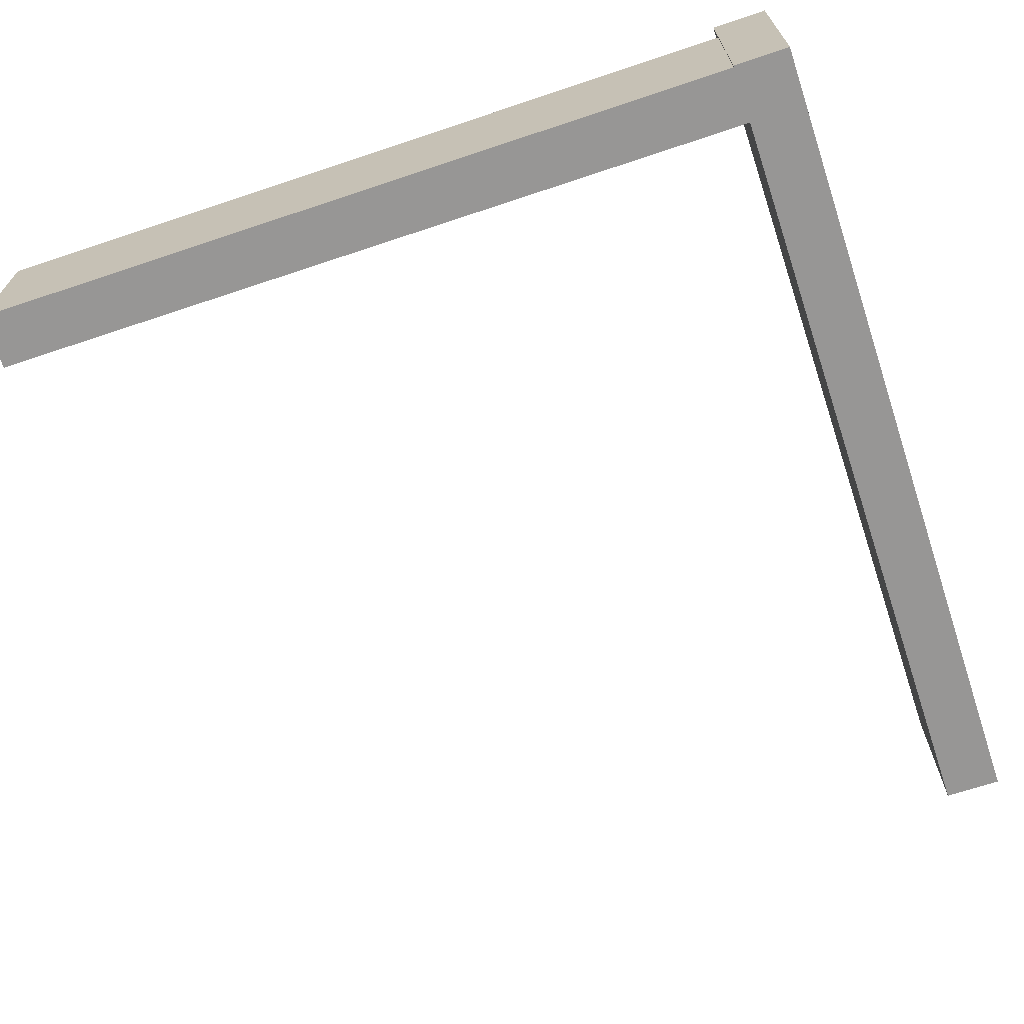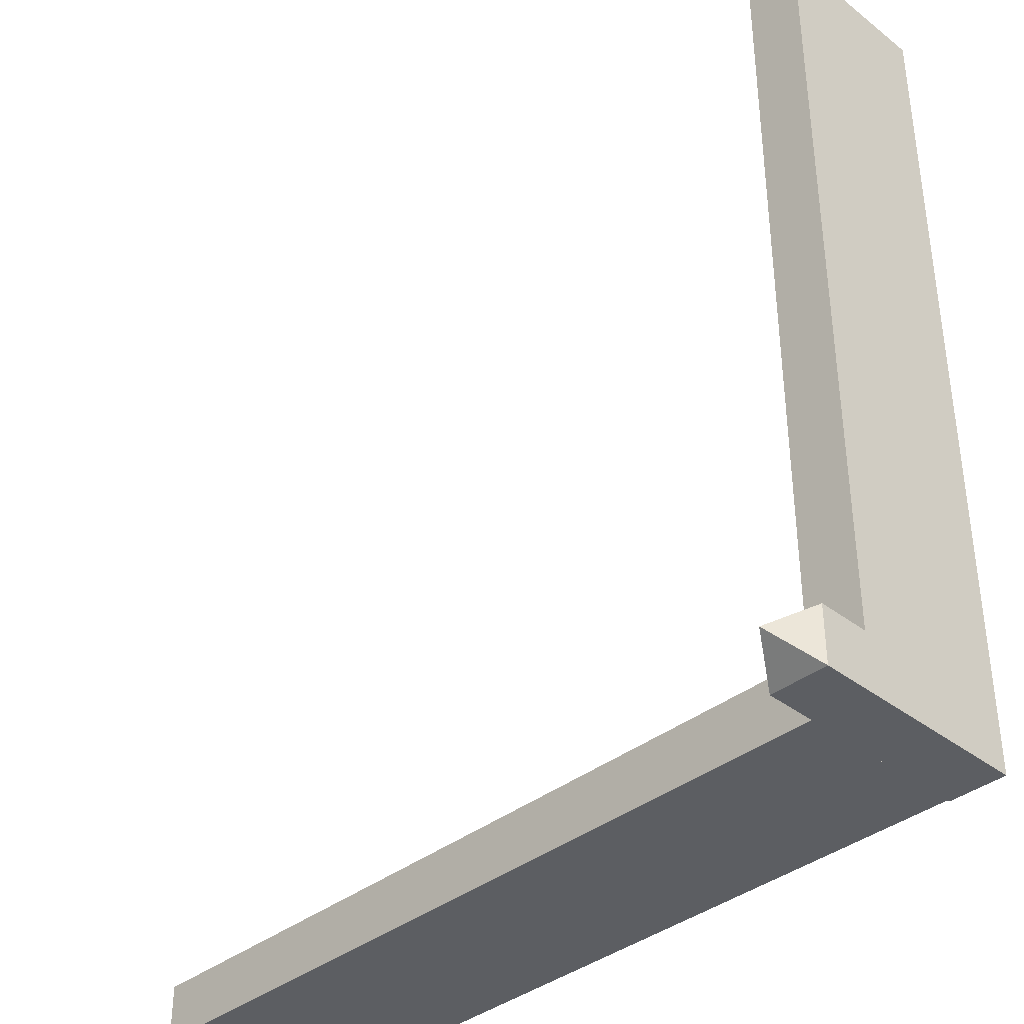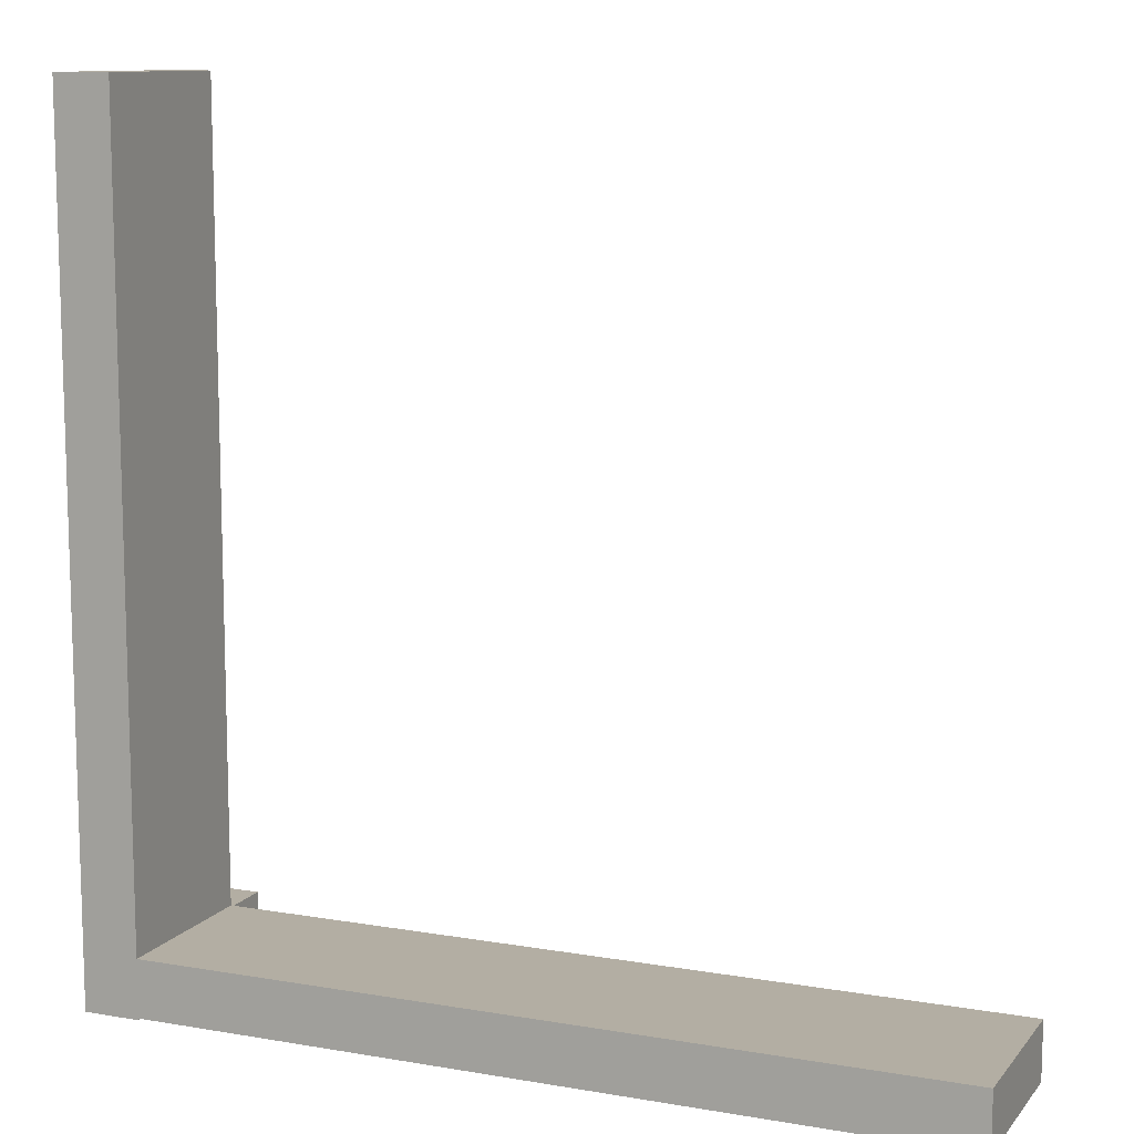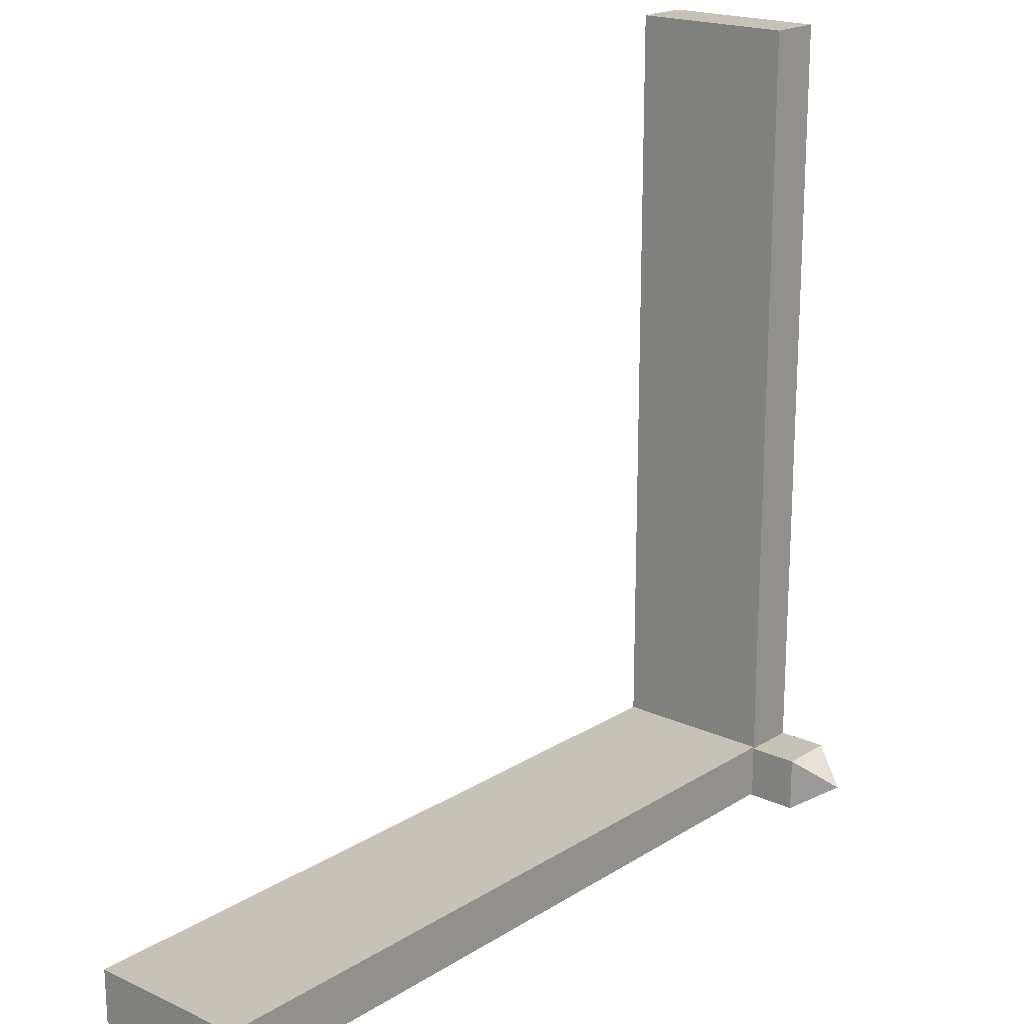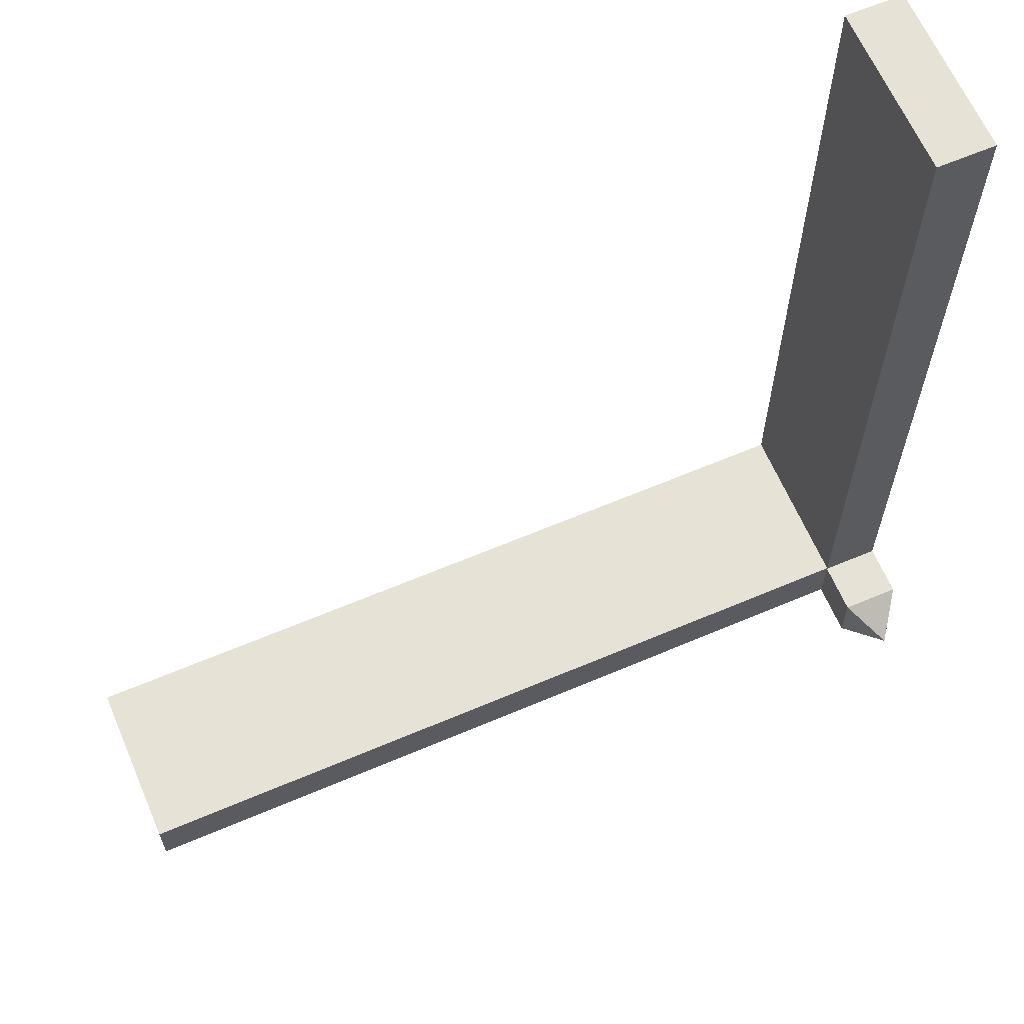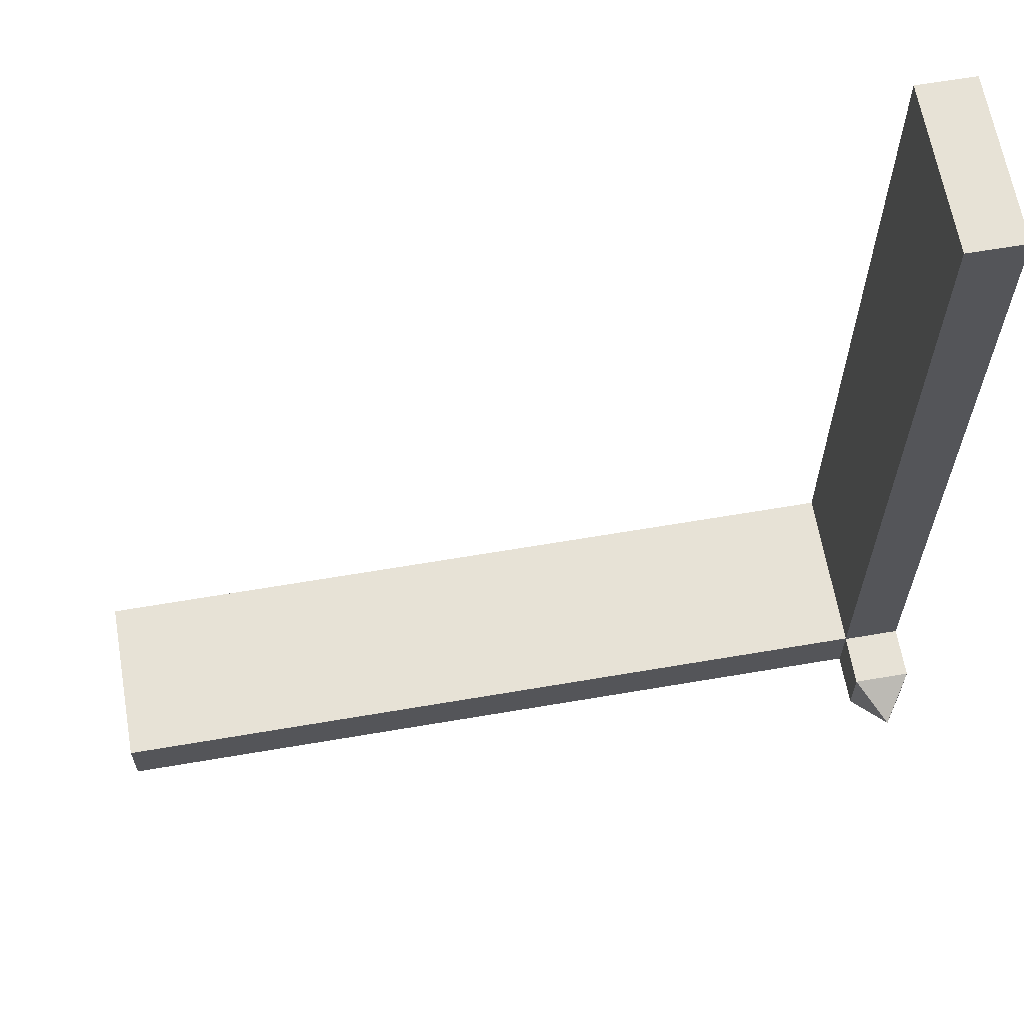
<metadata>
{"format":"obj","ext":"obj","renderer":"f3d","projection":"perspective","resolution":1024,"background":"white","views":[{"elev":-67.9,"azim":-161.5,"up":"+Y"},{"elev":-37.6,"azim":-134.7,"up":"+Z"},{"elev":10.9,"azim":23.1,"up":"+Z"},{"elev":19.3,"azim":130.8,"up":"+Z"},{"elev":63.8,"azim":156.8,"up":"+Z"},{"elev":63.7,"azim":170.2,"up":"+Z"}]}
</metadata>
<code>
o Cube.002
v 0.5 0 -13.28
v 25.5 0 -13.28
v 25.5 0 11.72
v 0.5 0 11.72
v 0.5 75 -13.28
v 25.5 75 -13.28
v 25.5 75 11.72
v 0.5 75 11.72
v 0.5 97.79 -13.28
v 25.5 97.79 -13.28
v 25.5 97.79 11.72
v 0.5 97.79 11.72
v 13 116.6 -0.7821
v 0.5 4e-06 11.43
v 25.5 -8e-06 11.43
v 25.5 -8e-06 361.4
v 0.5 4e-06 361.4
v 0.5 75 11.43
v 25.5 75 11.43
v 25.5 75 361.4
v 0.5 75 361.4
v 375 -0.000103 -12.5
v 375 -0.000103 12.5
v 25 -4e-06 12.5
v 25 -4e-06 -12.5
v 375 75 -12.5
v 375 75 12.5
v 25 75 12.5
v 25 75 -12.5
f 2 3 4
f 7 11 12
f 5 6 2
f 6 7 3
f 7 8 4
f 1 4 8
f 6 10 11
f 8 12 9
f 5 9 10
f 12 11 13
f 11 10 13
f 9 12 13
f 10 9 13
f 15 16 17
f 21 20 19
f 14 18 19
f 19 20 16
f 20 21 17
f 14 17 21
f 23 24 25
f 29 28 27
f 26 27 23
f 27 28 24
f 24 28 29
f 22 25 29
f 1 2 4
f 8 7 12
f 1 5 2
f 2 6 3
f 3 7 4
f 5 1 8
f 7 6 11
f 5 8 9
f 6 5 10
f 14 15 17
f 18 21 19
f 15 14 19
f 15 19 16
f 16 20 17
f 18 14 21
f 22 23 25
f 26 29 27
f 22 26 23
f 23 27 24
f 25 24 29
f 26 22 29

</code>
